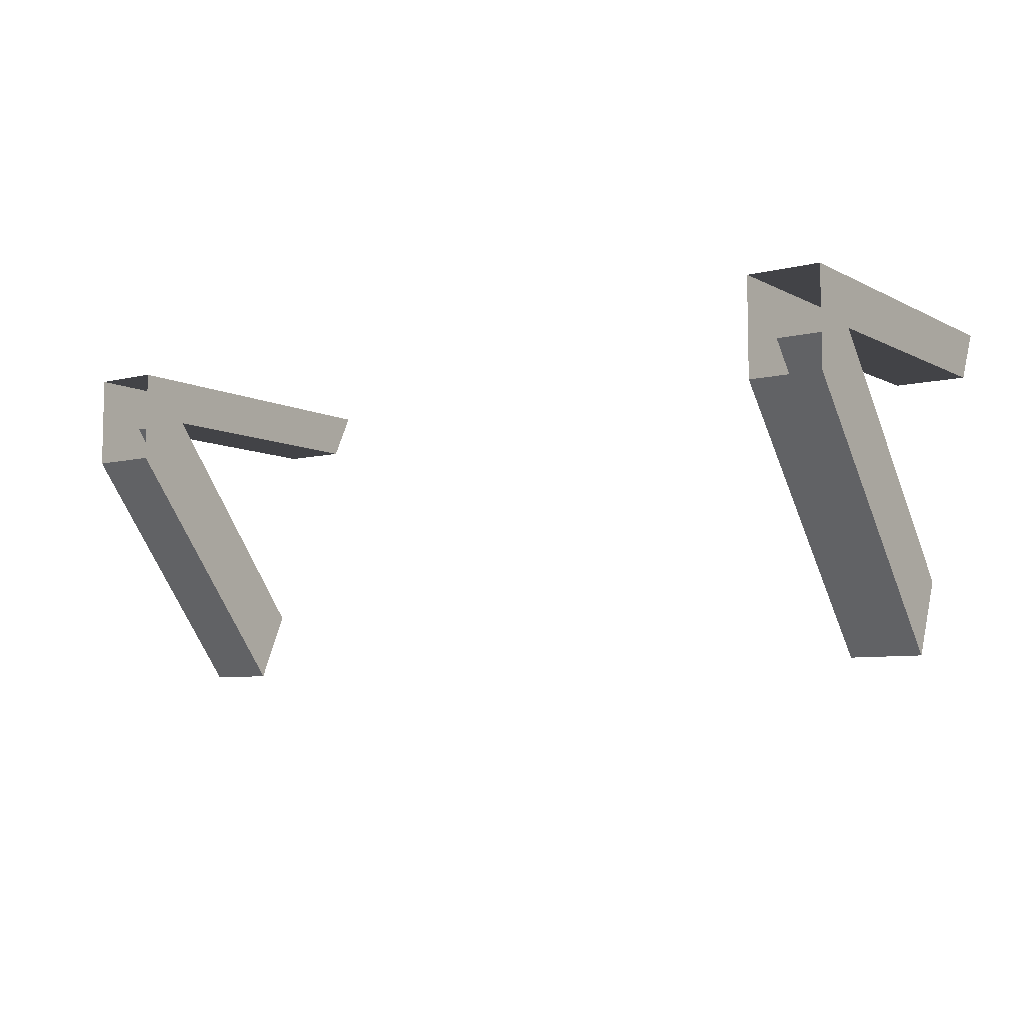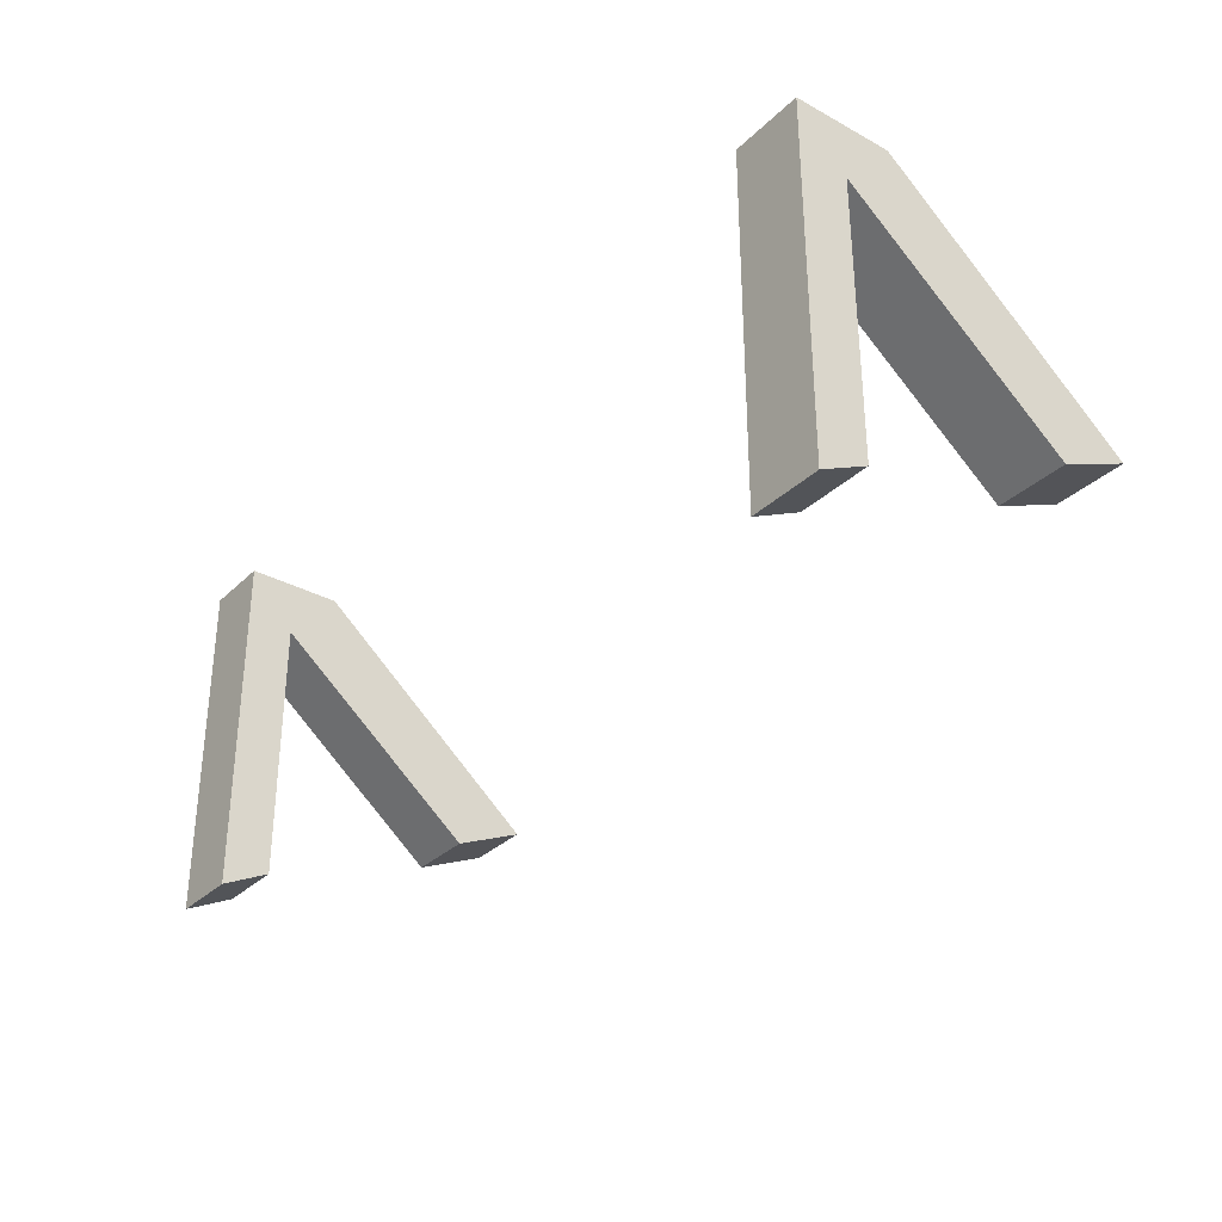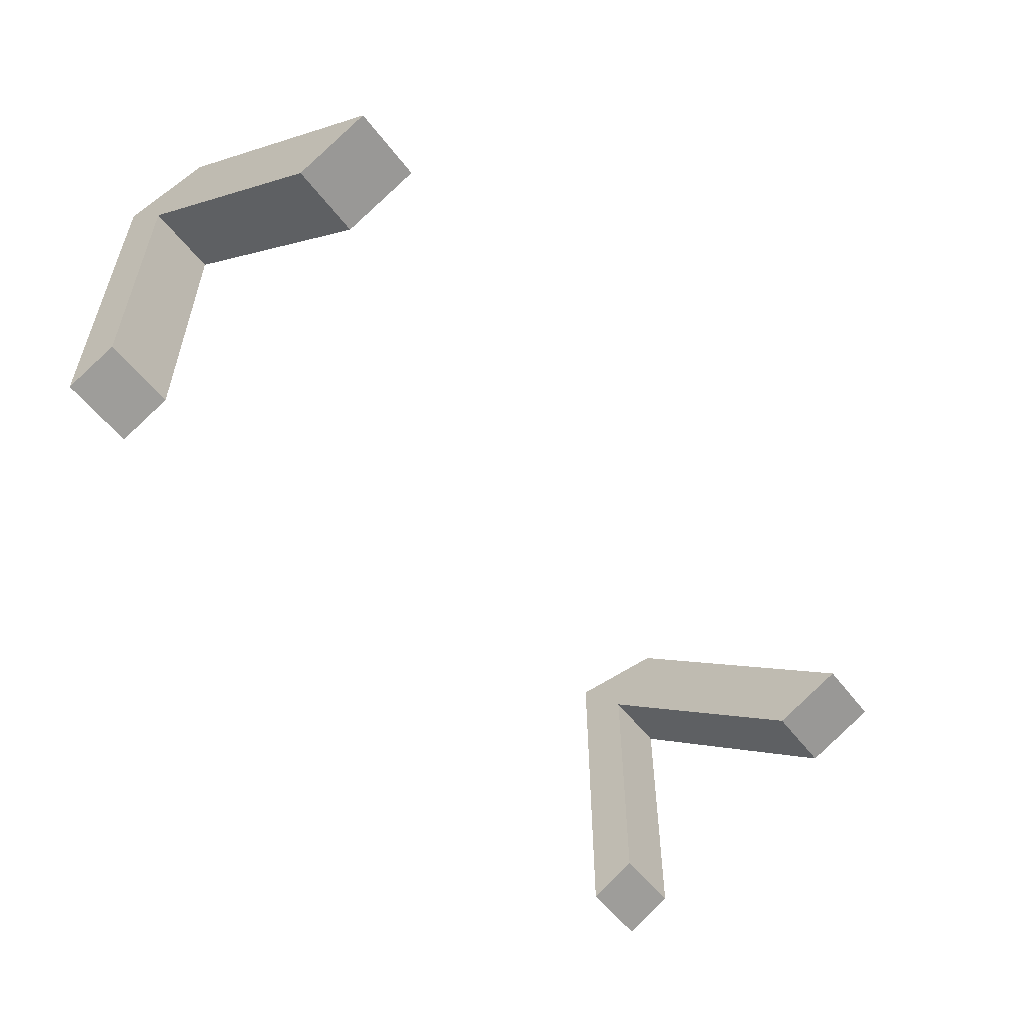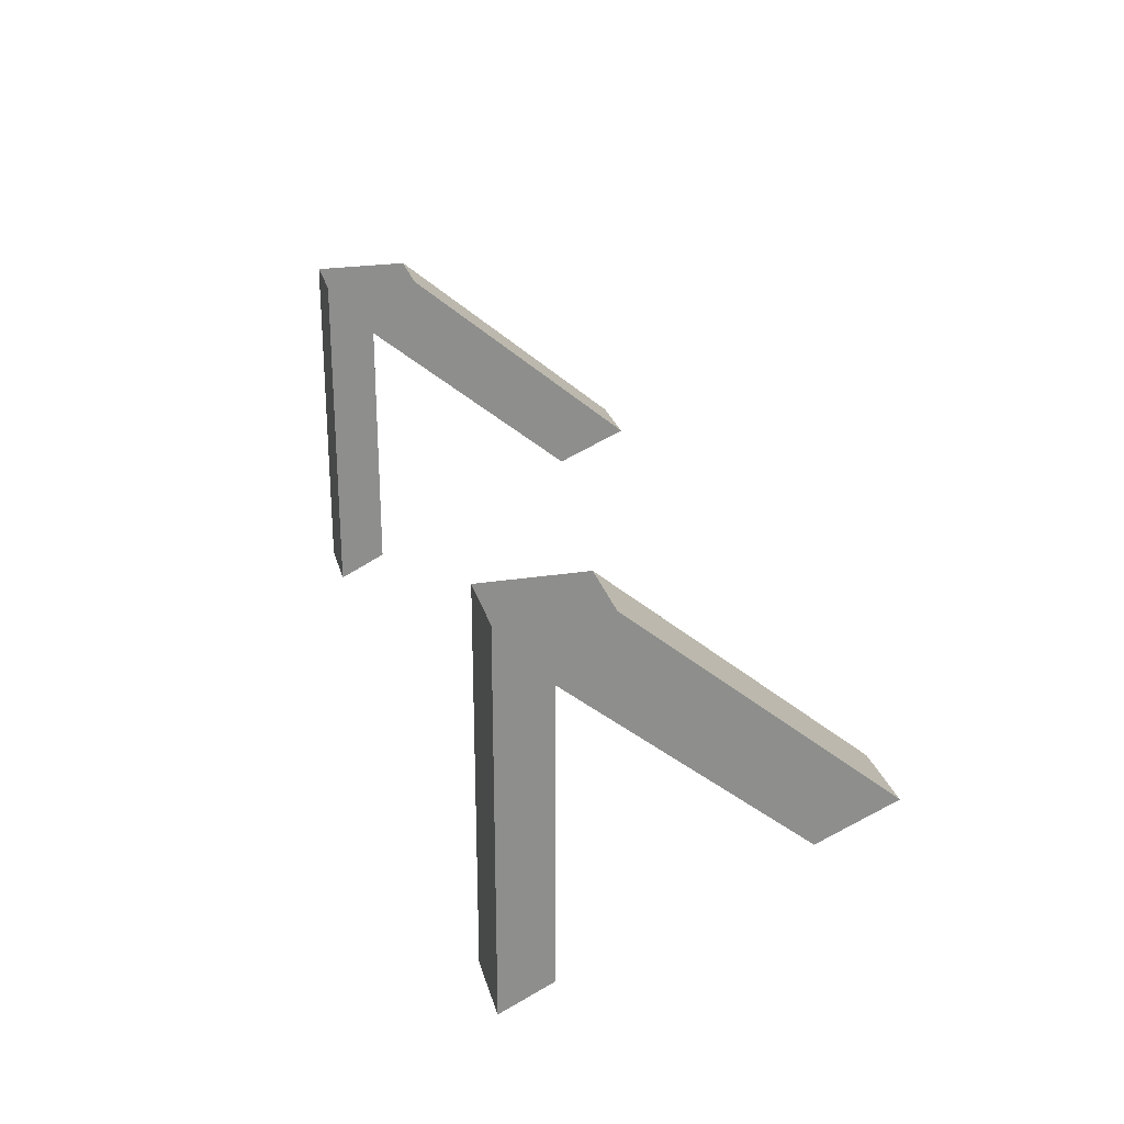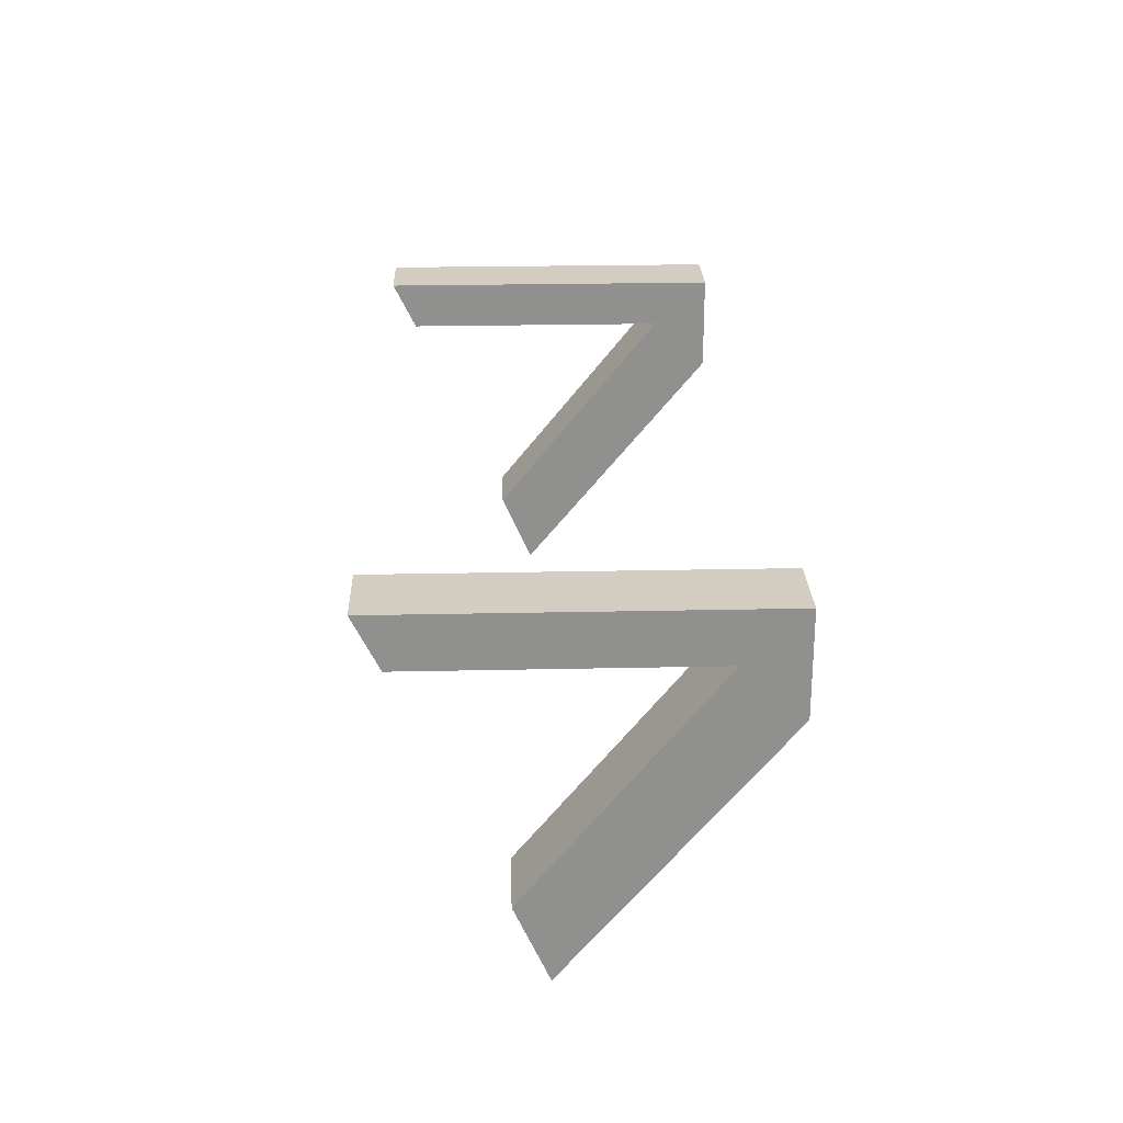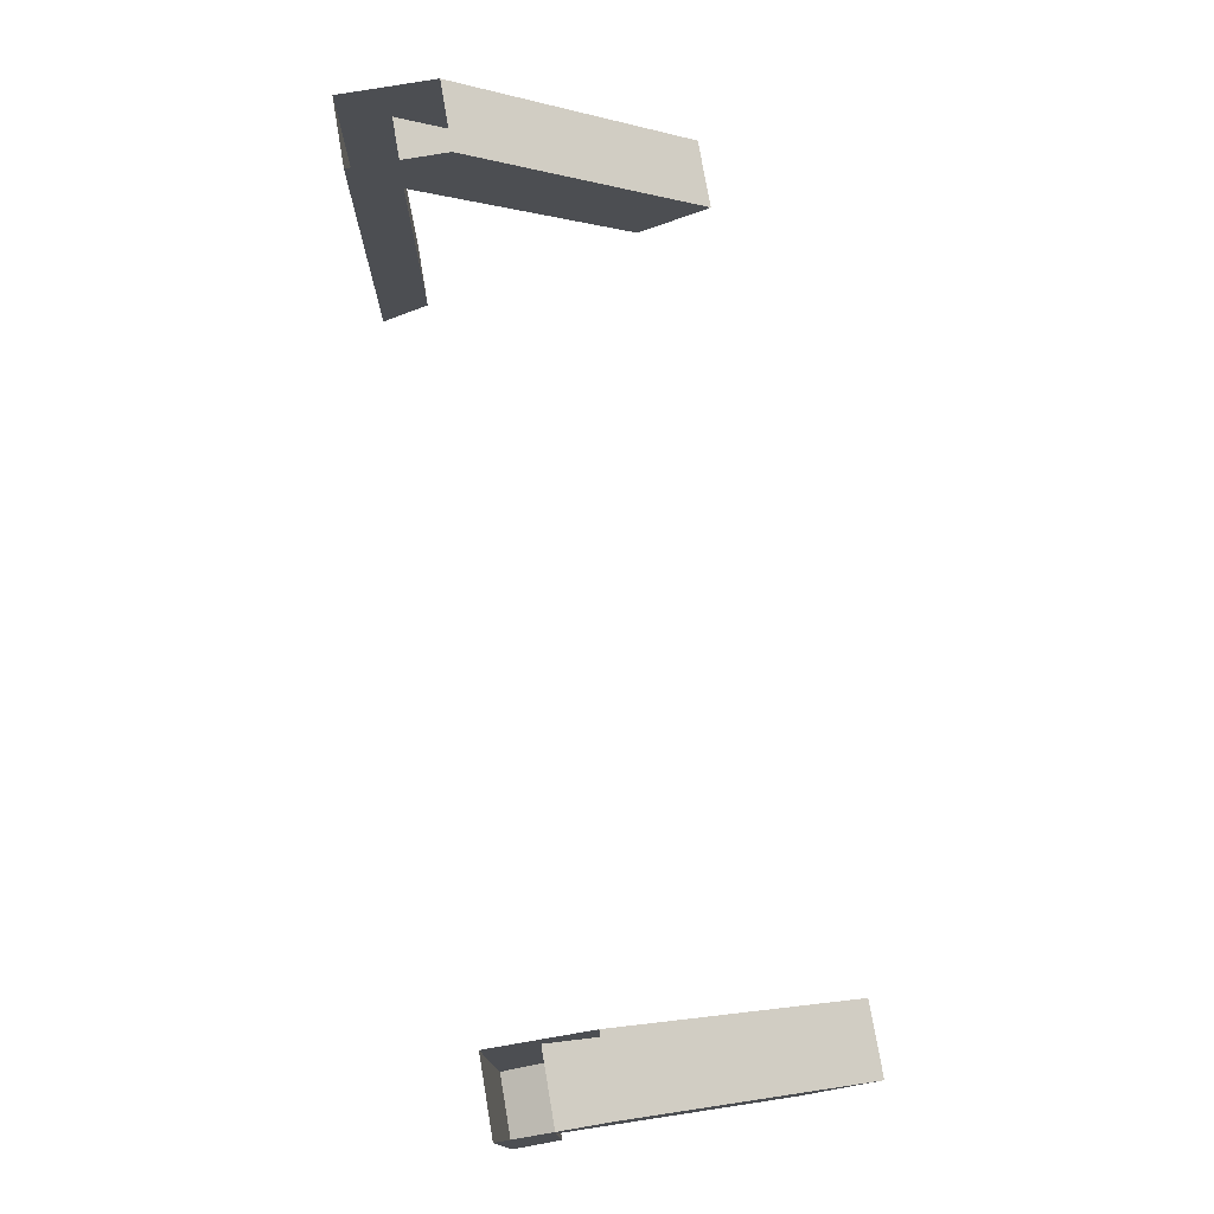
<metadata>
{"format":"obj","ext":"obj","renderer":"f3d","projection":"perspective","resolution":1024,"background":"white","views":[{"elev":-7.4,"azim":-144.7,"up":"+Z"},{"elev":-32.0,"azim":52.7,"up":"+Y"},{"elev":-54.8,"azim":126.7,"up":"+Y"},{"elev":25.2,"azim":75.9,"up":"+Y"},{"elev":24.7,"azim":88.0,"up":"+Z"},{"elev":75.3,"azim":80.3,"up":"+Y"}]}
</metadata>
<code>
v -0.375 0 0.4062
v -0.375 -0.05469 0.4531
v -0.375 -0.2266 0.2422
v -0.375 -0.1953 0.1719
v -0.4453 -0.1953 0.1719
v -0.4453 0 0.4062
v -0.4453 -0.2266 0.2422
v -0.4453 -0.05469 0.4531
v -0.4453 0 0.5
v -0.4453 -0.3438 0.5
v -0.375 -0.3438 0.5
v -0.375 0 0.5
v -0.375 -0.3203 0.4531
v -0.4453 -0.3203 0.4531
v 0.375 -0.2266 0.2422
v 0.375 -0.05469 0.4531
v 0.375 0 0.4062
v 0.375 -0.1953 0.1719
v 0.4453 -0.1953 0.1719
v 0.4453 -0.2266 0.2422
v 0.4453 -0.05469 0.4531
v 0.4453 -0.3203 0.4531
v 0.375 -0.3203 0.4531
v 0.375 0 0.5
v 0.4453 0 0.4062
v 0.4453 0 0.5
v 0.4453 -0.3438 0.5
v 0.375 -0.3438 0.5
f 1 2 3
f 1 3 4
f 1 4 5
f 1 5 6
f 6 5 7
f 6 7 8
f 6 8 9
f 9 8 10
f 9 10 11
f 9 11 12
f 12 11 13
f 12 13 2
f 12 2 1
f 2 8 7
f 2 7 3
f 3 7 5
f 3 5 4
f 2 13 14
f 2 14 8
f 8 14 10
f 10 14 13
f 10 13 11
f 15 16 17
f 15 17 18
f 15 18 19
f 15 19 20
f 15 20 16
f 16 20 21
f 16 21 22
f 16 22 23
f 16 23 24
f 16 24 17
f 25 19 17
f 17 19 18
f 21 20 25
f 21 25 26
f 21 26 27
f 21 27 22
f 22 27 23
f 23 27 28
f 23 28 24
f 24 28 26
f 26 28 27
f 20 19 25

</code>
